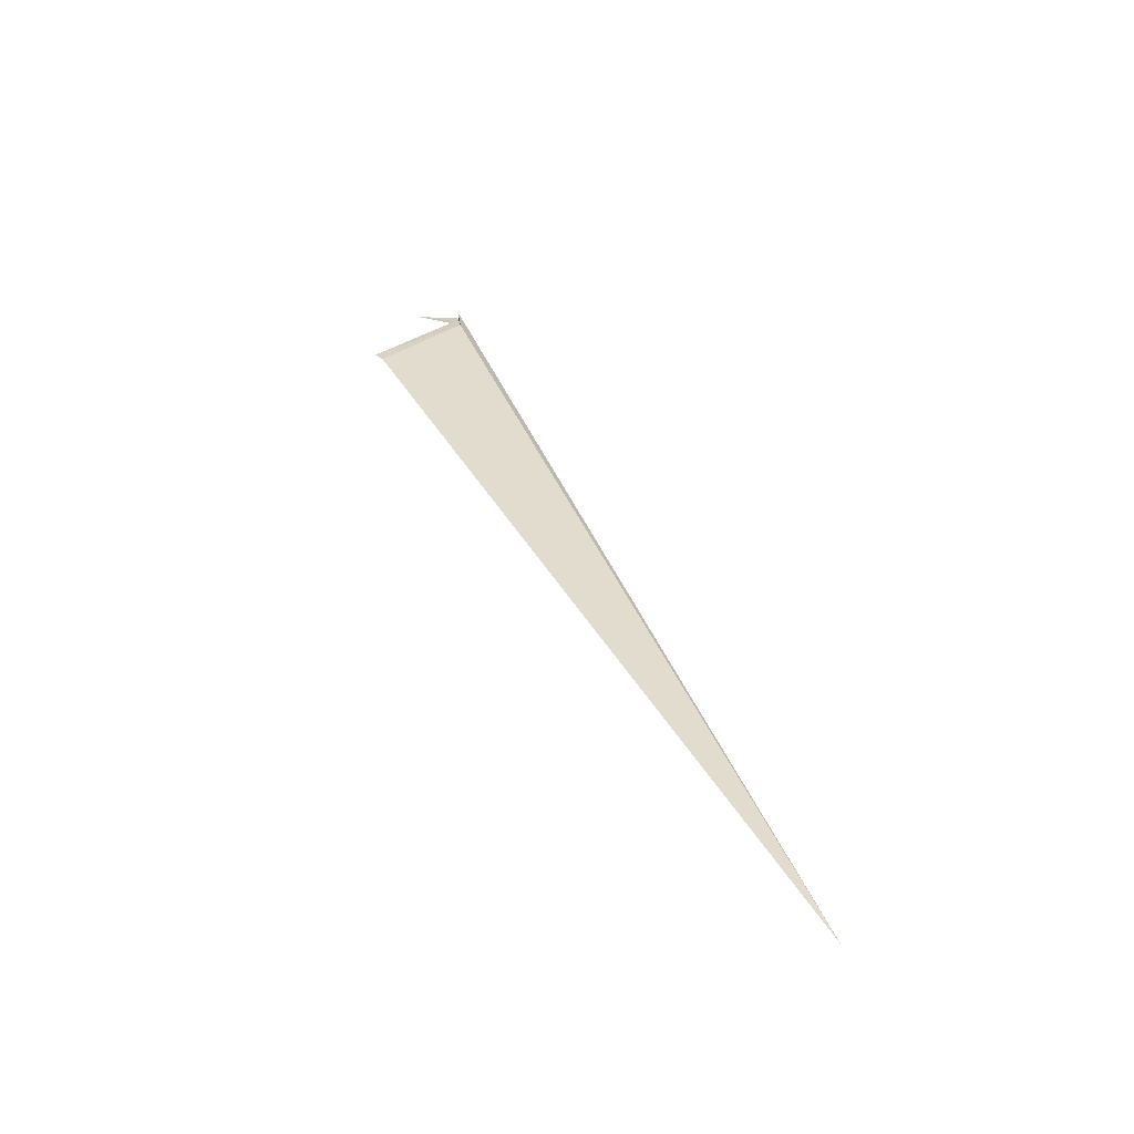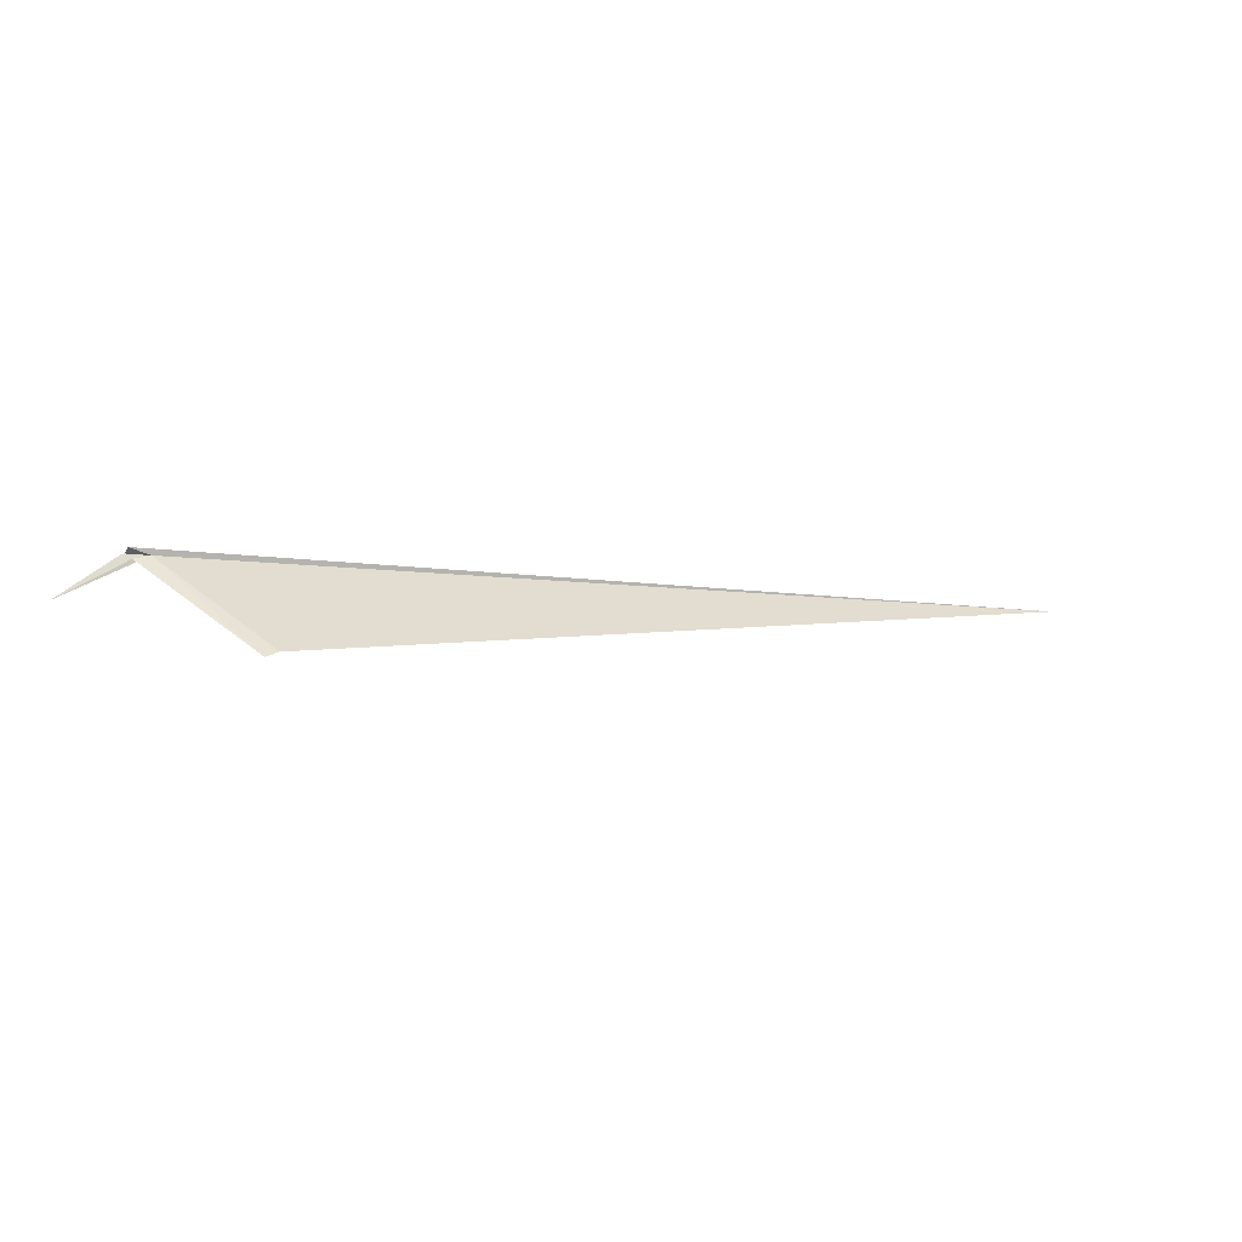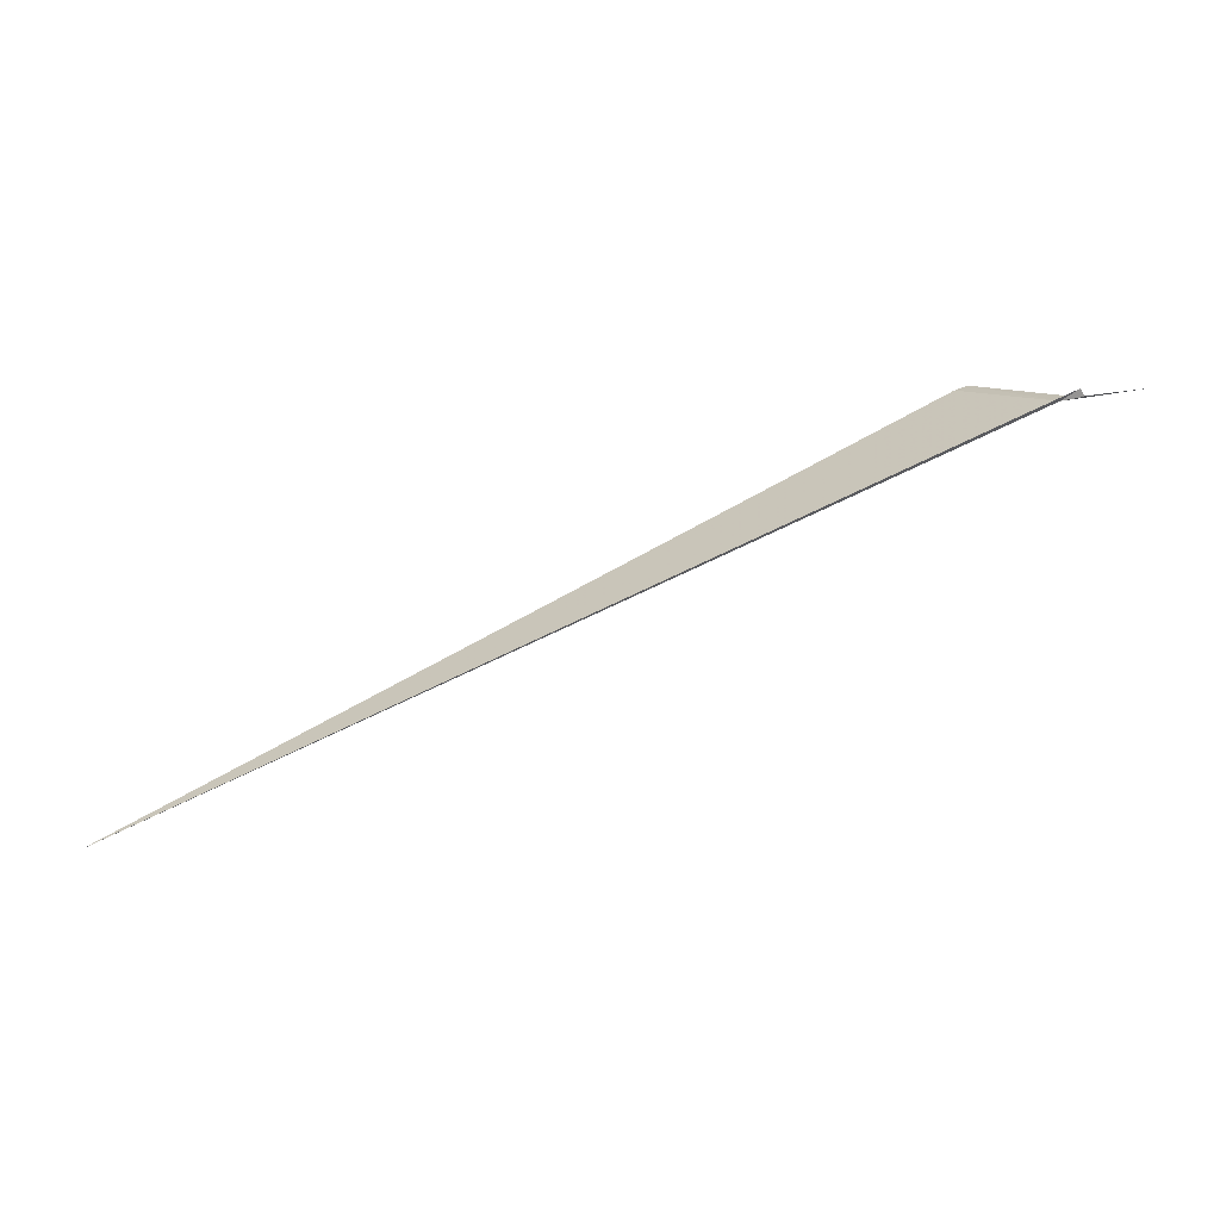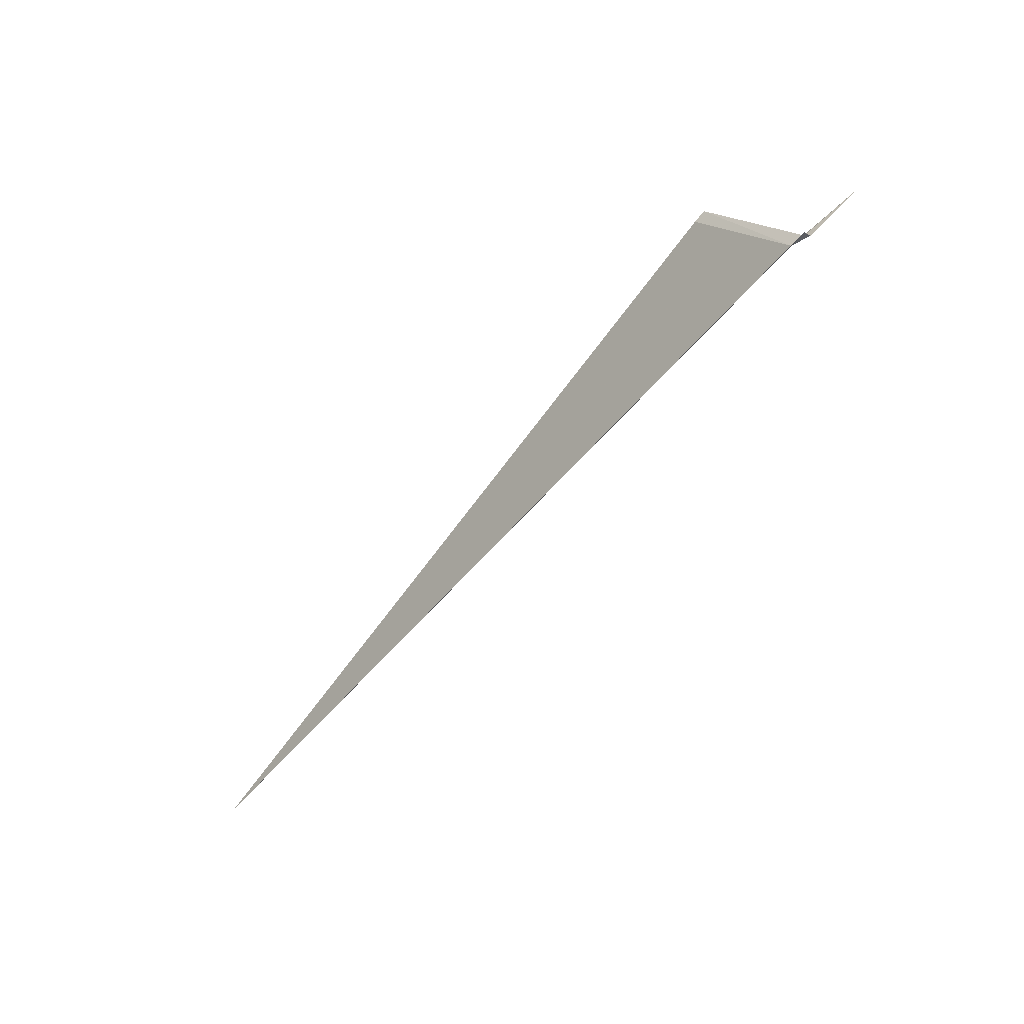
<metadata>
{"format":"obj","ext":"obj","renderer":"f3d","projection":"perspective","resolution":1024,"background":"white","views":[{"elev":11.7,"azim":-93.1,"up":"+Z"},{"elev":46.4,"azim":176.9,"up":"+Z"},{"elev":23.9,"azim":15.9,"up":"+Z"},{"elev":-31.7,"azim":22.5,"up":"+Y"}]}
</metadata>
<code>
v 90.3 60.97 77.36
v 90.48 61.05 77.4
v 91.24 61.59 77.4
v 90.6 61.01 77.44
v 90.56 61 77.43
v 90.51 61 77.52
v 79.76 57.25 72.08
v 89.14 62.15 77.06
v 89 62.05 77.02
f 1 3 2
f 1 5 4
f 1 4 3
f 1 6 5
f 1 2 8
f 1 8 9
f 1 9 7
f 1 7 6

</code>
